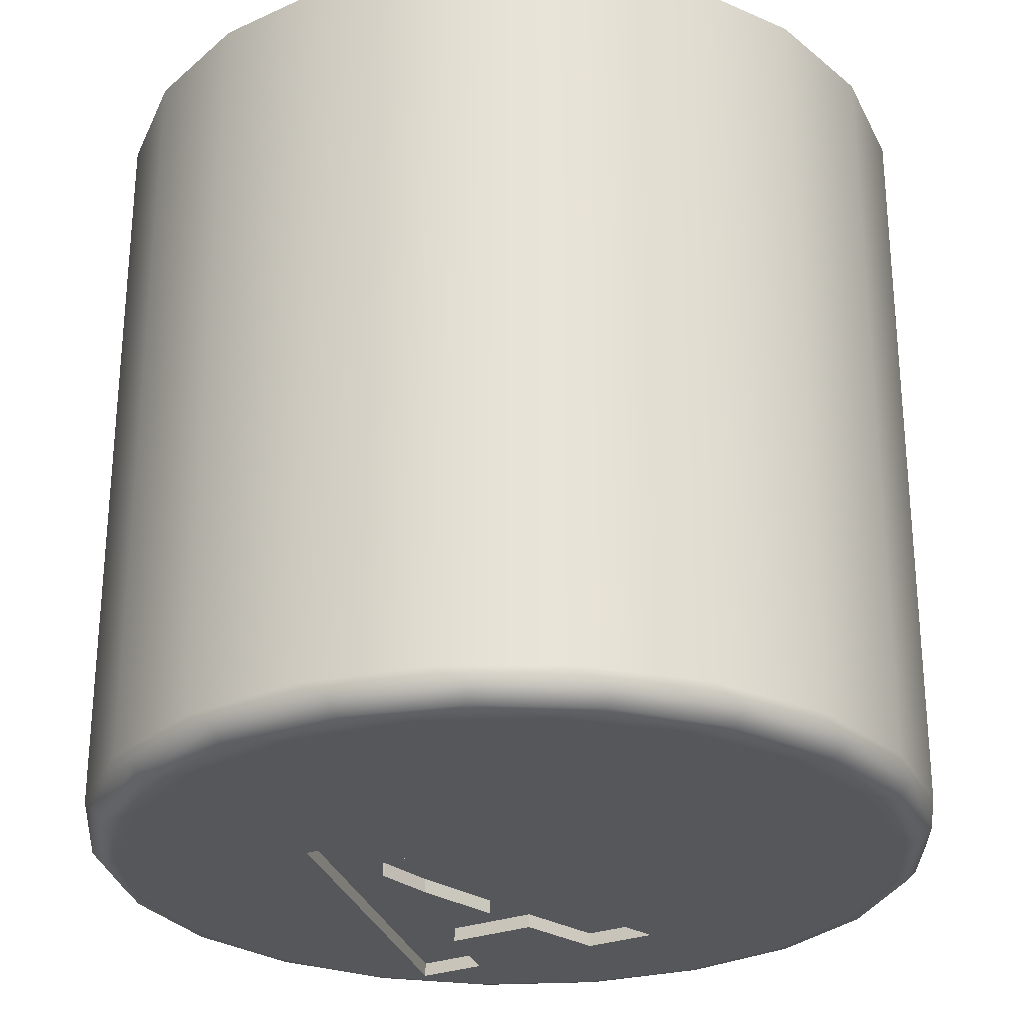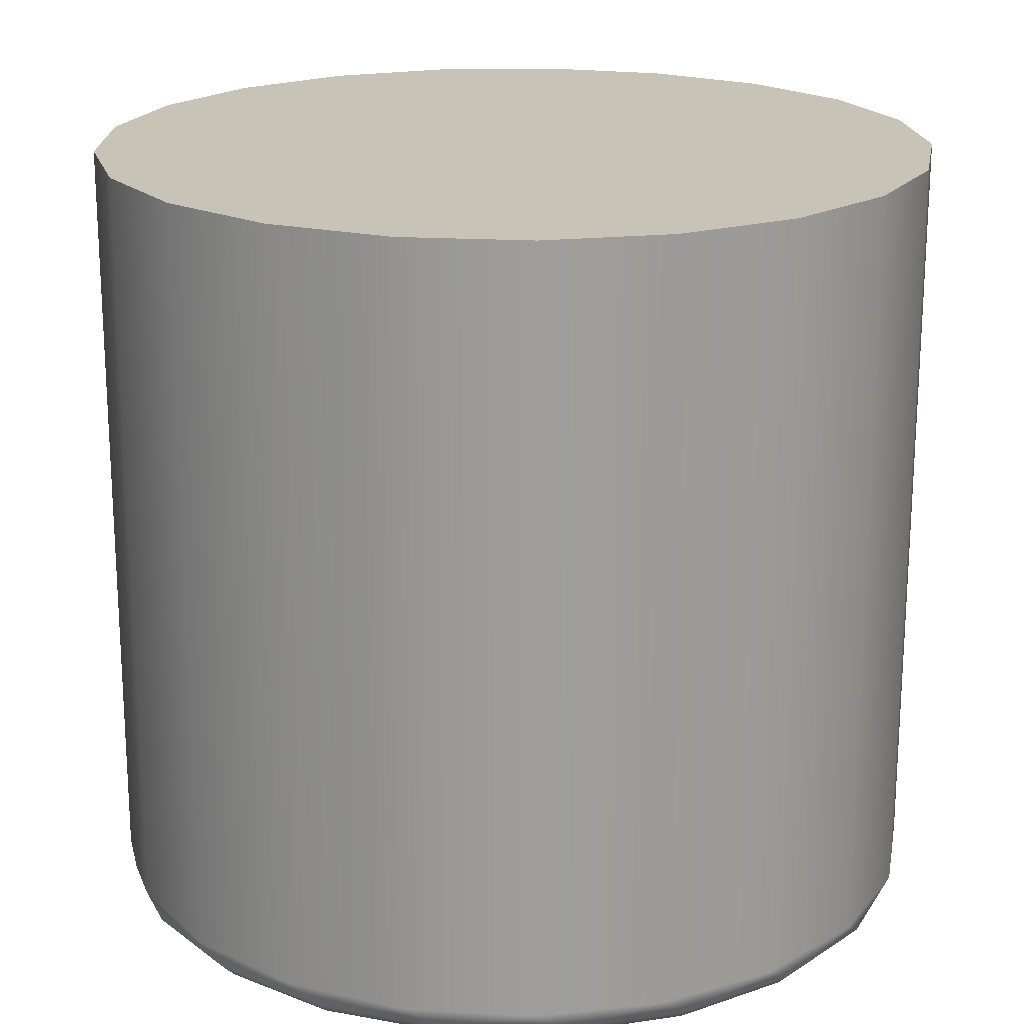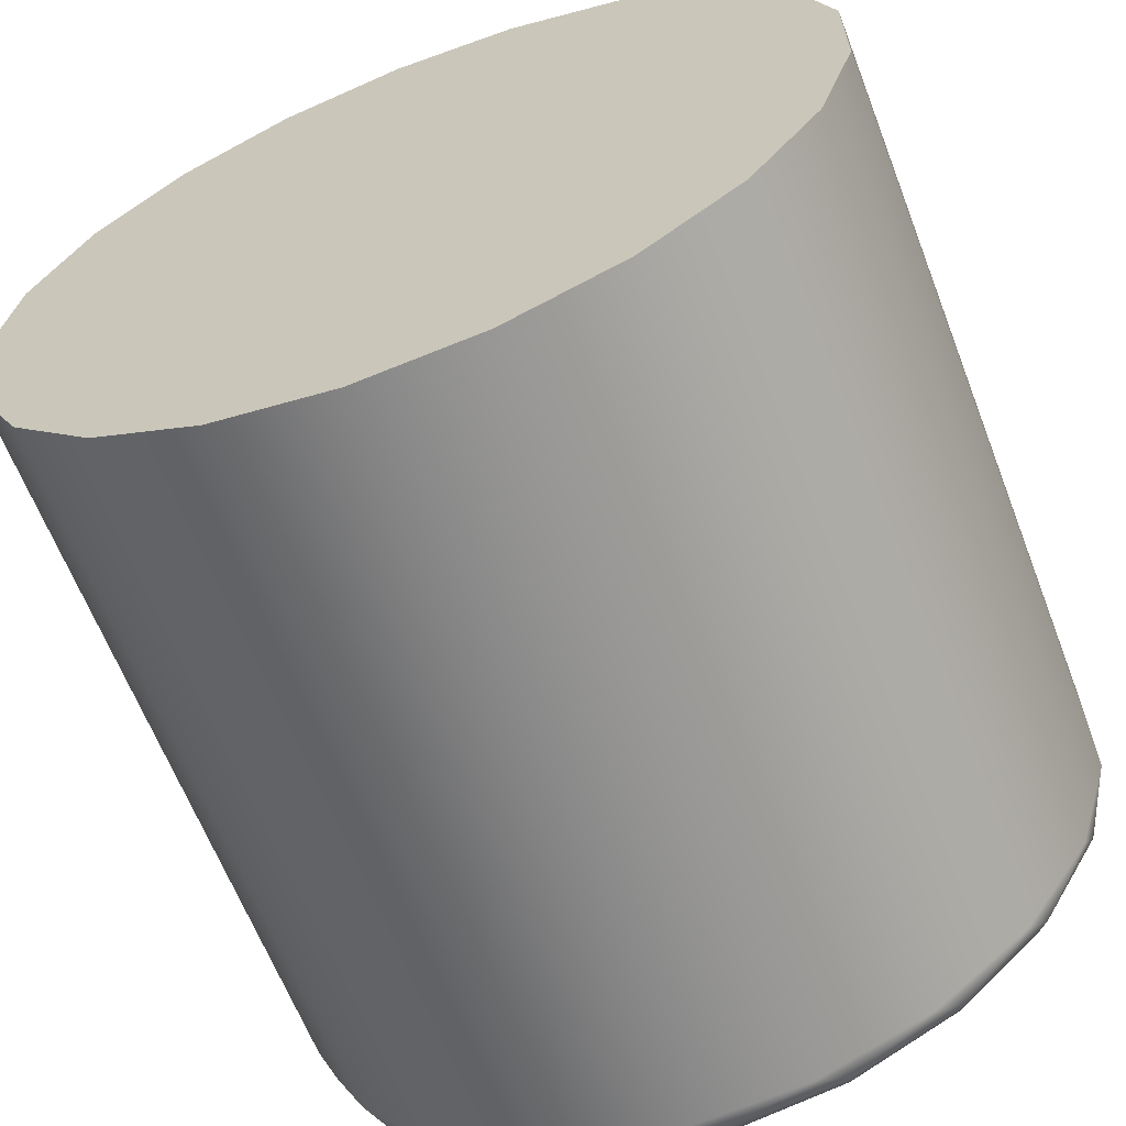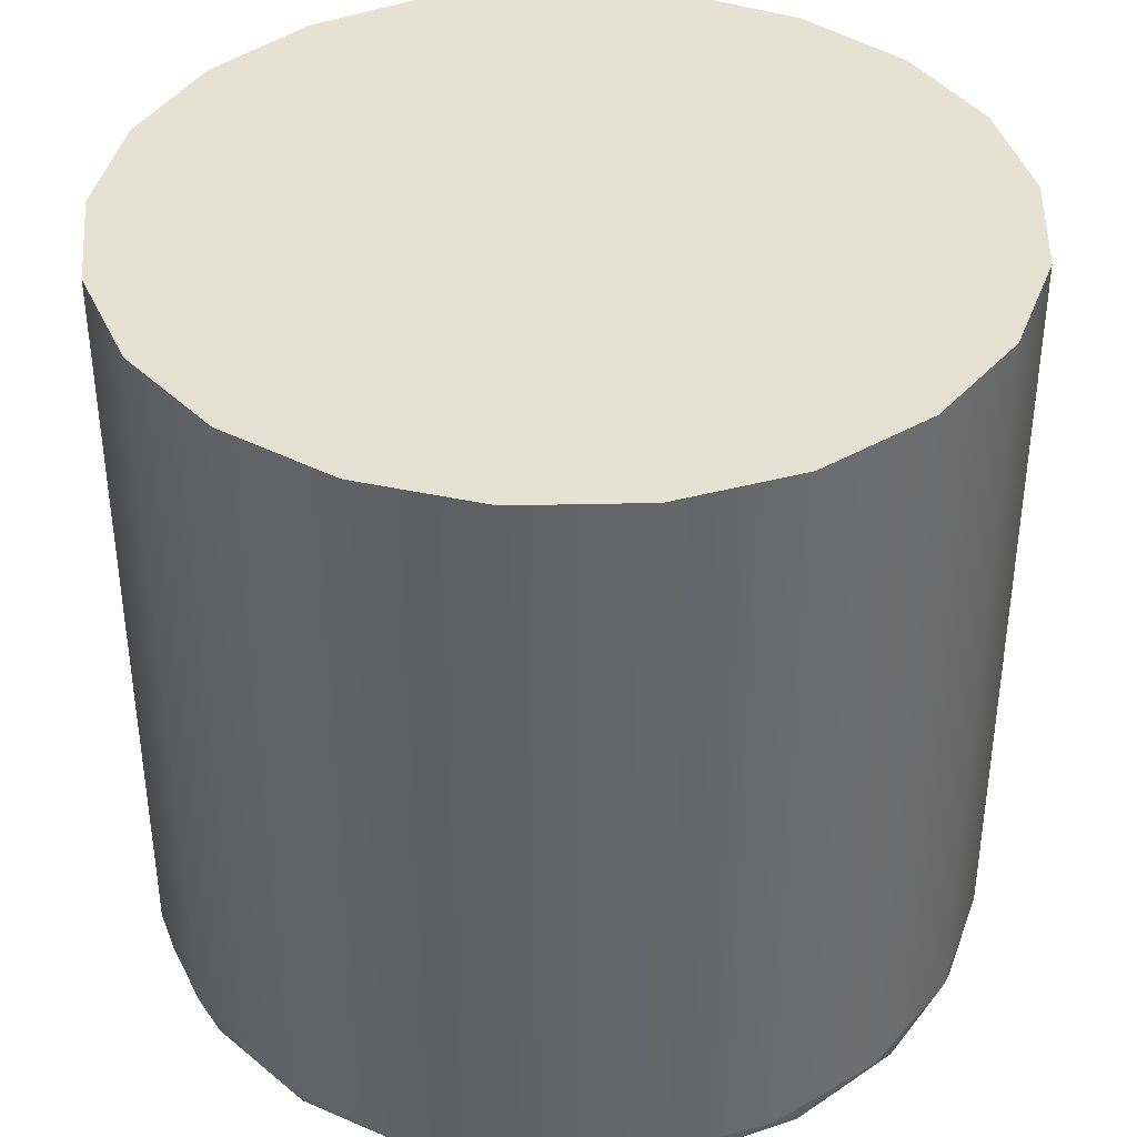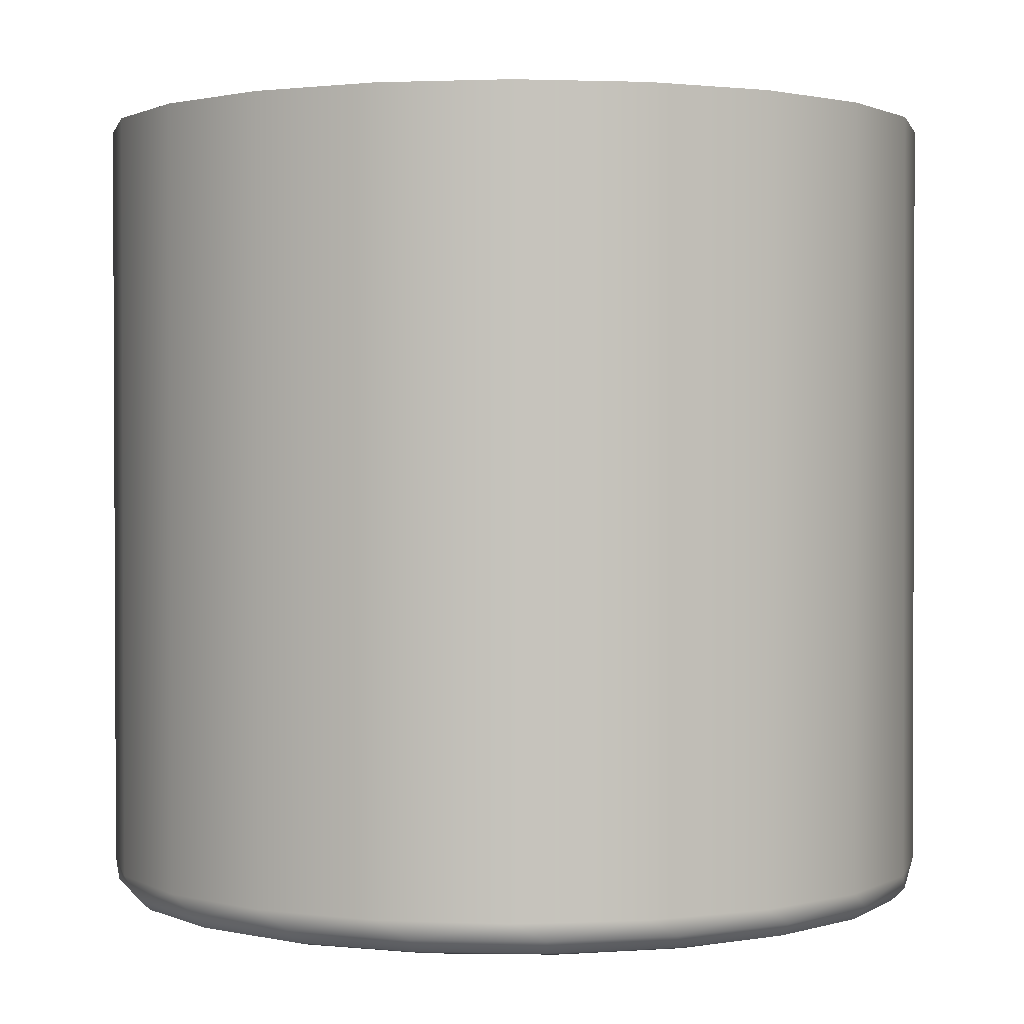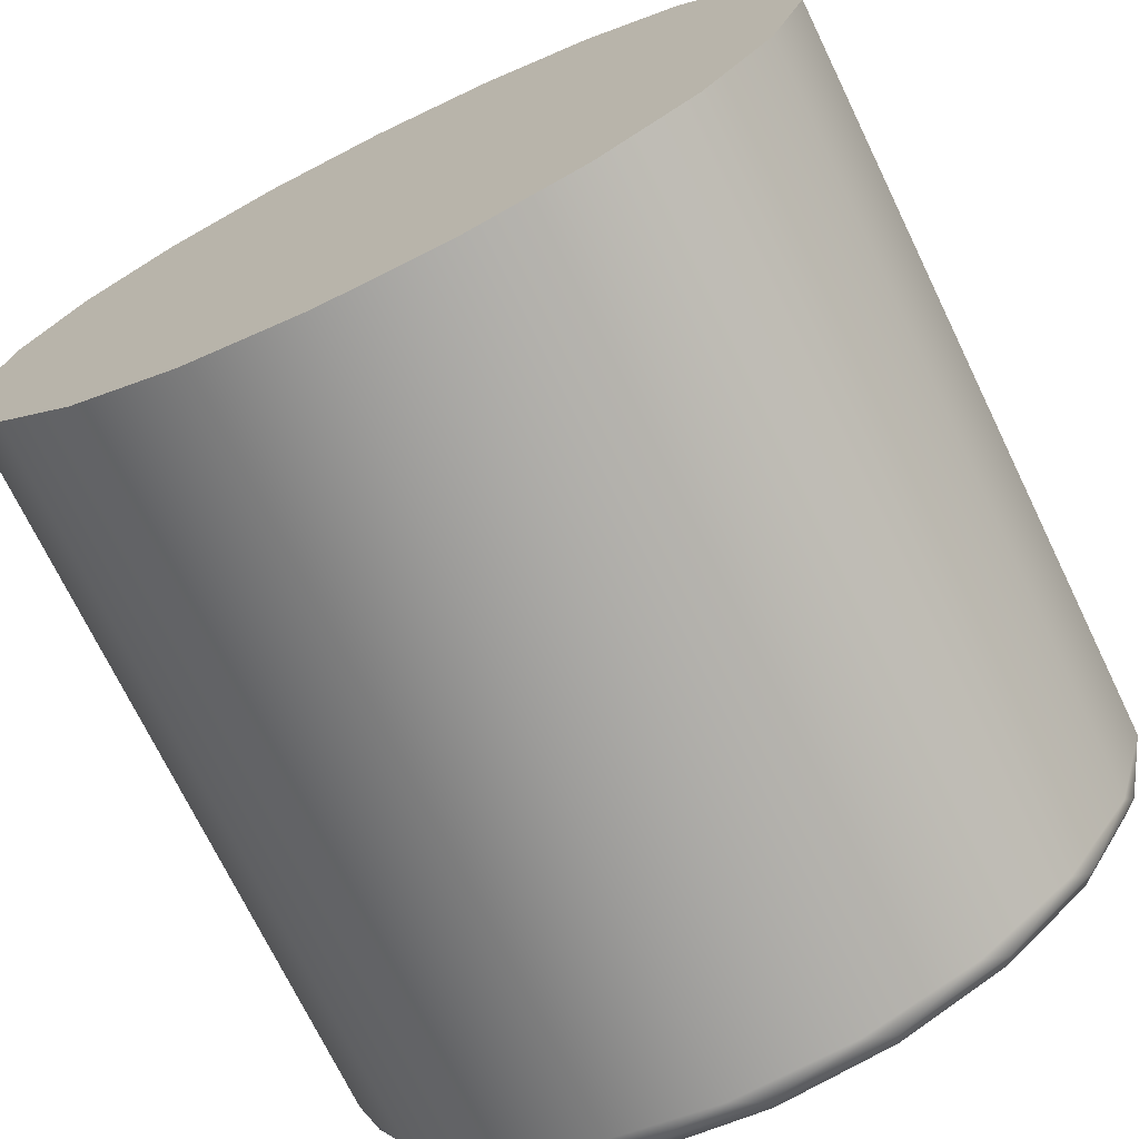
<metadata>
{"format":"obj","ext":"obj","renderer":"f3d","projection":"perspective","resolution":1024,"background":"white","views":[{"elev":-27.3,"azim":30.7,"up":"+Y"},{"elev":19.6,"azim":155.9,"up":"+Y"},{"elev":-63.6,"azim":-158.9,"up":"+Z"},{"elev":38.9,"azim":-23.0,"up":"+Y"},{"elev":1.2,"azim":-149.7,"up":"+Y"},{"elev":-72.4,"azim":-154.1,"up":"+Z"}]}
</metadata>
<code>
g A
v 46.24 -10.84 -10.61
v 45.97 -10.84 -8.845
v 45.2 -10.83 -7.234
v 43.98 -10.83 -5.923
v 42.43 -10.83 -5.029
v 40.69 -10.83 -4.631
v 38.91 -10.83 -4.764
v 37.24 -10.83 -5.418
v 35.84 -10.83 -6.533
v 34.84 -10.84 -8.01
v 34.31 -10.84 -9.72
v 34.31 -10.84 -11.51
v 34.84 -10.84 -13.22
v 35.84 -10.85 -14.69
v 37.24 -10.85 -15.81
v 38.91 -10.85 -16.46
v 40.69 -10.85 -16.6
v 42.43 -10.85 -16.2
v 43.98 -10.85 -15.3
v 45.2 -10.85 -13.99
v 45.97 -10.84 -12.38
v 45.74 -11.34 -10.61
v 45.47 -11.34 -12.31
v 44.69 -11.35 -13.85
v 43.47 -11.35 -15.06
v 41.94 -11.35 -15.84
v 40.24 -11.35 -16.11
v 38.54 -11.35 -15.84
v 37.01 -11.35 -15.06
v 35.79 -11.35 -13.85
v 35.01 -11.34 -12.31
v 34.74 -11.34 -10.61
v 35.01 -11.34 -8.913
v 35.79 -11.33 -7.38
v 37.01 -11.33 -6.163
v 38.54 -11.33 -5.382
v 40.24 -11.33 -5.113
v 41.94 -11.33 -5.382
v 43.47 -11.33 -6.163
v 44.69 -11.33 -7.38
v 45.47 -11.34 -8.913
v 40.24 -11.1 -16.55
v 40.24 -11.28 -16.36
v 46.03 -11.09 -9.293
v 45.85 -11.27 -9.334
v 45.97 -11.27 -11.04
v 46.16 -11.09 -11.06
v 45.38 -11.08 -7.647
v 45.22 -11.27 -7.738
v 44.28 -11.08 -6.264
v 44.15 -11.27 -6.398
v 42.82 -11.08 -5.268
v 42.74 -11.26 -5.432
v 41.13 -11.08 -4.747
v 41.1 -11.26 -4.927
v 39.36 -11.08 -4.747
v 39.38 -11.26 -4.927
v 37.67 -11.08 -5.268
v 37.75 -11.26 -5.432
v 36.21 -11.08 -6.264
v 36.33 -11.27 -6.398
v 35.1 -11.08 -7.647
v 35.26 -11.27 -7.738
v 34.46 -11.09 -9.293
v 34.64 -11.27 -9.334
v 34.32 -11.09 -11.06
v 34.51 -11.27 -11.04
v 34.72 -11.09 -12.78
v 34.89 -11.28 -12.71
v 35.6 -11.1 -14.31
v 35.75 -11.28 -14.2
v 36.9 -11.1 -15.52
v 37 -11.28 -15.36
v 38.49 -11.1 -16.28
v 38.55 -11.28 -16.11
v 41.99 -11.1 -16.28
v 41.94 -11.28 -16.11
v 43.58 -11.1 -15.52
v 43.48 -11.28 -15.36
v 44.88 -11.1 -14.31
v 44.74 -11.28 -14.2
v 45.76 -11.09 -12.78
v 45.59 -11.28 -12.71
v 40.56 -11.35 -14.27
v 39.5 -11.35 -14.27
v 39.16 -11.34 -13
v 37.84 -11.34 -13
v 37.51 -11.35 -14.27
v 36.51 -11.35 -14.27
v 38.13 -11.34 -8.627
v 38.93 -11.34 -8.627
v 46.24 0.004218 -10.63
v 45.97 0.007304 -8.864
v 45.2 0.01012 -7.253
v 43.98 0.0124 -5.942
v 42.43 0.01397 -5.047
v 40.69 0.01466 -4.649
v 38.91 0.01443 -4.783
v 37.24 0.01329 -5.437
v 35.84 0.01134 -6.552
v 34.84 0.008761 -8.029
v 34.31 0.005778 -9.738
v 34.31 0.002657 -11.53
v 34.84 -0.000326 -13.24
v 35.84 -0.002905 -14.71
v 37.24 -0.004851 -15.83
v 38.91 -0.005992 -16.48
v 40.69 -0.006225 -16.62
v 42.43 -0.00553 -16.22
v 43.98 -0.00397 -15.32
v 45.2 -0.001681 -14.01
v 45.97 0.001131 -12.4
v 38.37 -11.34 -10.88
v 38.5 -11.34 -9.987
v 38.5 -11.14 -9.988
v 38.37 -11.14 -10.88
v 38.53 -11.34 -9.987
v 38.53 -11.14 -9.988
v 38.66 -11.34 -10.87
v 38.66 -11.14 -10.87
v 38.98 -11.34 -12.17
v 38.98 -11.14 -12.17
v 38.05 -11.34 -12.17
v 38.05 -11.14 -12.17
v 40.56 -11.15 -14.27
v 39.5 -11.15 -14.27
v 38.93 -11.14 -8.628
v 38.13 -11.14 -8.628
v 36.51 -11.15 -14.27
v 37.51 -11.15 -14.27
v 37.84 -11.14 -13
v 39.16 -11.14 -13
f 2 44 1
f 1 44 47
f 1 47 21
f 21 47 82
f 21 82 20
f 20 82 80
f 20 80 19
f 19 80 78
f 19 78 18
f 18 78 76
f 18 76 17
f 17 76 42
f 17 42 16
f 16 42 74
f 16 74 15
f 15 74 72
f 15 72 14
f 14 72 70
f 14 70 13
f 13 70 68
f 13 68 12
f 12 68 66
f 12 66 11
f 11 66 64
f 11 64 10
f 10 64 62
f 10 62 9
f 9 62 60
f 9 60 8
f 8 60 58
f 8 58 7
f 7 58 56
f 7 56 6
f 6 56 54
f 6 54 5
f 5 54 52
f 5 52 4
f 4 52 50
f 4 50 3
f 3 50 48
f 3 48 2
f 2 48 44
f 23 46 22
f 22 46 45
f 22 45 41
f 41 45 49
f 41 49 40
f 40 49 51
f 40 51 39
f 39 51 53
f 39 53 38
f 38 53 55
f 38 55 37
f 37 55 57
f 37 57 36
f 36 57 59
f 36 59 35
f 35 59 61
f 35 61 34
f 34 61 63
f 34 63 33
f 33 63 65
f 33 65 32
f 32 65 67
f 32 67 31
f 31 67 69
f 31 69 30
f 30 69 71
f 30 71 29
f 29 71 73
f 29 73 28
f 28 73 75
f 28 75 27
f 27 75 43
f 27 43 77
f 77 43 42
f 77 42 76
f 46 23 83
f 83 23 24
f 83 24 81
f 81 24 25
f 81 25 79
f 79 25 26
f 79 26 77
f 77 26 27
f 42 43 74
f 74 43 75
f 74 75 72
f 72 75 73
f 72 73 70
f 70 73 71
f 70 71 68
f 68 71 69
f 68 69 66
f 66 69 67
f 66 67 64
f 64 67 65
f 64 65 62
f 62 65 63
f 62 63 60
f 60 63 61
f 60 61 58
f 58 61 59
f 58 59 56
f 56 59 57
f 56 57 54
f 54 57 55
f 54 55 52
f 52 55 53
f 52 53 50
f 50 53 51
f 50 51 48
f 48 51 49
f 48 49 44
f 44 49 45
f 44 45 47
f 47 45 46
f 47 46 82
f 82 46 83
f 82 83 80
f 80 83 81
f 80 81 78
f 78 81 79
f 78 79 76
f 76 79 77
f 23 22 91
f 91 22 41
f 91 41 40
f 40 39 91
f 91 39 38
f 91 38 37
f 37 36 91
f 91 36 90
f 90 36 35
f 90 35 34
f 34 33 90
f 90 33 32
f 90 32 31
f 90 31 89
f 89 31 30
f 89 30 29
f 89 29 88
f 88 29 28
f 88 28 85
f 85 28 27
f 85 27 84
f 84 27 26
f 84 26 25
f 25 24 84
f 84 24 23
f 84 23 91
f 85 86 88
f 88 86 87
f 93 2 92
f 92 2 1
f 92 1 112
f 112 1 21
f 112 21 111
f 111 21 20
f 111 20 110
f 110 20 19
f 110 19 109
f 109 19 18
f 109 18 108
f 108 18 17
f 108 17 107
f 107 17 16
f 107 16 106
f 106 16 15
f 106 15 105
f 105 15 14
f 105 14 104
f 104 14 13
f 104 13 103
f 103 13 12
f 103 12 102
f 102 12 11
f 102 11 101
f 101 11 10
f 101 10 100
f 100 10 9
f 100 9 99
f 99 9 8
f 99 8 98
f 98 8 7
f 98 7 97
f 97 7 6
f 97 6 96
f 96 6 5
f 96 5 95
f 95 5 4
f 95 4 94
f 94 4 3
f 94 3 93
f 93 3 2
f 113 114 116
f 116 114 115
f 114 117 115
f 115 117 118
f 117 119 118
f 118 119 120
f 119 121 120
f 120 121 122
f 121 123 122
f 122 123 124
f 123 113 124
f 124 113 116
f 85 84 126
f 126 84 125
f 84 91 125
f 125 91 127
f 91 90 127
f 127 90 128
f 90 89 128
f 128 89 129
f 89 88 129
f 129 88 130
f 88 87 130
f 130 87 131
f 87 86 131
f 131 86 132
f 86 85 132
f 132 85 126
f 126 125 132
f 132 125 122
f 132 122 124
f 125 127 122
f 122 127 120
f 120 127 118
f 118 127 128
f 118 128 115
f 115 128 116
f 116 128 124
f 124 128 129
f 124 129 131
f 131 129 130
f 131 132 124
f 93 92 98
f 98 92 112
f 98 112 111
f 111 110 98
f 98 110 109
f 98 109 108
f 108 107 98
f 98 107 99
f 99 107 106
f 99 106 100
f 100 106 105
f 100 105 101
f 101 105 104
f 101 104 102
f 102 104 103
f 97 96 98
f 98 96 95
f 98 95 94
f 94 93 98
f 117 114 119
f 119 114 113
f 119 113 121
f 121 113 123

</code>
